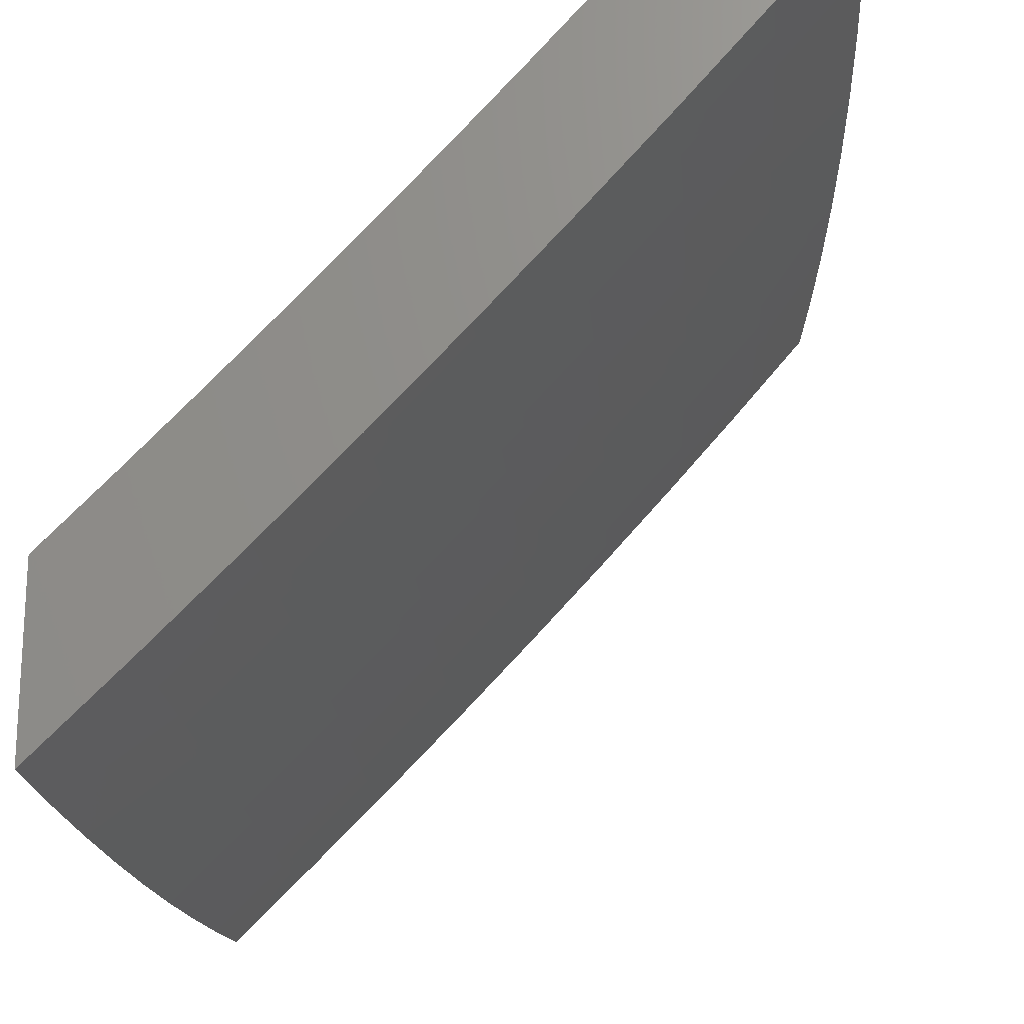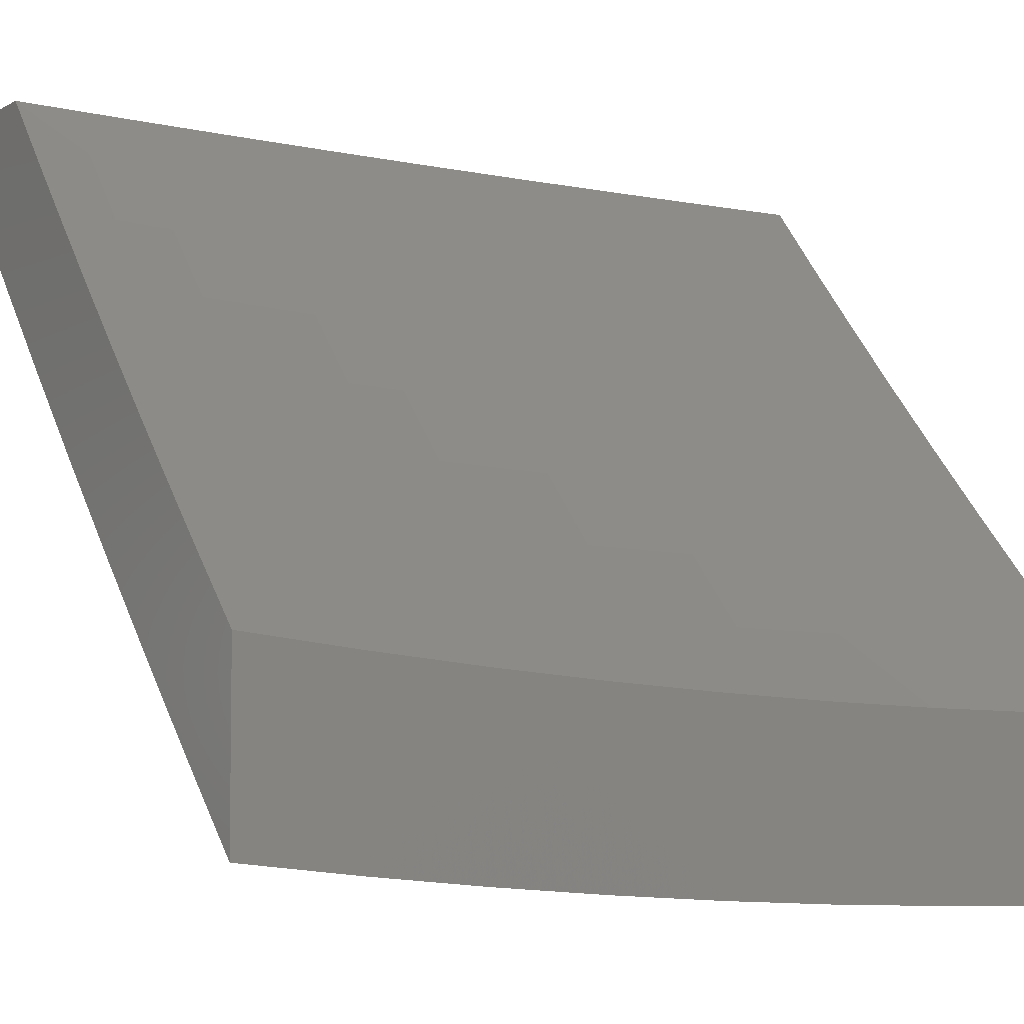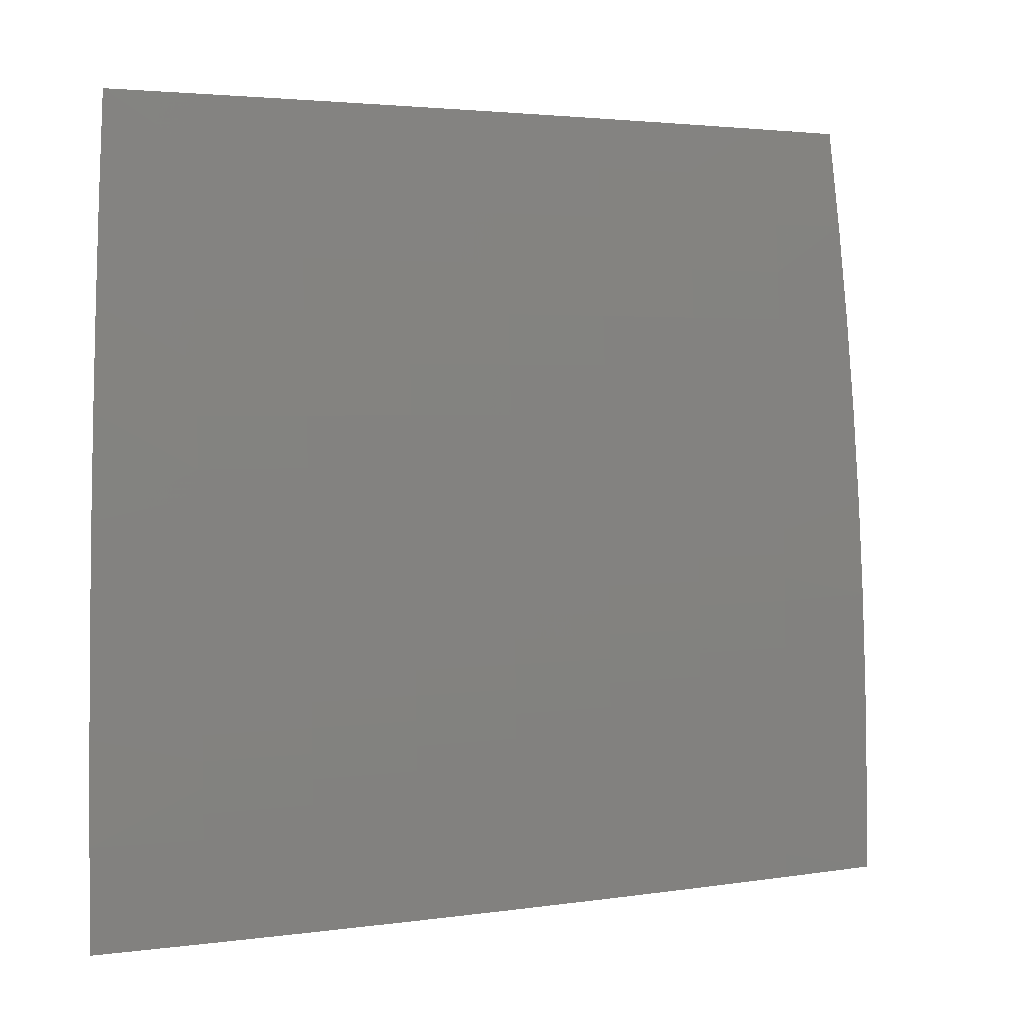
<metadata>
{"format":"stl","ext":"stl","renderer":"f3d","projection":"perspective","resolution":1024,"background":"white","views":[{"elev":-20.4,"azim":-174.9,"up":"+Y"},{"elev":-5.4,"azim":58.5,"up":"+Y"},{"elev":2.9,"azim":-74.5,"up":"+Z"}]}
</metadata>
<code>
# stl→obj: 337 verts, 670 faces
v -8.655 -7.104 0
v -8.655 -7.104 0.03078
v -8.743 -7 0
v -8.655 -7.104 0.06159
v -8.743 -7 0.1253
v -8.655 -7.104 0.09243
v -8.654 -7.104 0.1233
v -8.565 -7.207 0.1233
v -8.564 -7.207 0.1542
v -8.473 -7.309 0.1542
v -8.473 -7.309 0.1852
v -8.381 -7.41 0.1852
v -8.38 -7.41 0.2161
v -8.287 -7.51 0.2161
v -8.286 -7.509 0.2471
v -8.191 -7.608 0.2471
v -8.191 -7.608 0.2782
v -8.095 -7.705 0.2782
v -8.094 -7.705 0.3092
v -8 -7.8 0.2505
v -8 -7.796 0.3757
v -8.565 -7.208 0.03078
v -8.565 -7.208 0
v -8.474 -7.31 0.03078
v -8.474 -7.31 0
v -8.382 -7.411 0.03078
v -8.382 -7.411 0
v -8.288 -7.511 0.03078
v -8.288 -7.511 0
v -8.193 -7.61 0.03078
v -8.193 -7.61 0
v -8.097 -7.708 0.03078
v -8.097 -7.708 0
v -8 -7.804 0
v -8.097 -7.707 0.06159
v -8 -7.803 0.1253
v -8.097 -7.707 0.09243
v -8.097 -7.707 0.1233
v -8.193 -7.61 0.09243
v -8.193 -7.609 0.1233
v -8.288 -7.511 0.09243
v -8.288 -7.511 0.1233
v -8.381 -7.411 0.09243
v -8.381 -7.411 0.1233
v -8.474 -7.31 0.09243
v -8.474 -7.31 0.1233
v -8.565 -7.208 0.09243
v -8.096 -7.707 0.1852
v -8.097 -7.707 0.1542
v -8 -7.79 0.5008
v -8.092 -7.702 0.4338
v -8.092 -7.703 0.4026
v -8.093 -7.704 0.3715
v -8.189 -7.606 0.3715
v -8.19 -7.607 0.3403
v -8.285 -7.508 0.3403
v -8.285 -7.508 0.3092
v -8.379 -7.408 0.3092
v -8.379 -7.409 0.2782
v -8.472 -7.308 0.2782
v -8.472 -7.308 0.2471
v -8.563 -7.206 0.2471
v -8.564 -7.206 0.2161
v -8.653 -7.103 0.2161
v -8.654 -7.104 0.1852
v -8.74 -7 0.2505
v -8 -7.781 0.6258
v -8.088 -7.699 0.5589
v -8.089 -7.7 0.5276
v -8.09 -7.701 0.4963
v -8.186 -7.603 0.4963
v -8.187 -7.604 0.465
v -8.282 -7.505 0.465
v -8.282 -7.506 0.4338
v -8.376 -7.406 0.4338
v -8.377 -7.407 0.4026
v -8.469 -7.305 0.4026
v -8.47 -7.306 0.3715
v -8.561 -7.204 0.3715
v -8.562 -7.205 0.3403
v -8.651 -7.101 0.3403
v -8.652 -7.102 0.3092
v -8.736 -7 0.3756
v -8 -7.771 0.7507
v -8.083 -7.694 0.6844
v -8.086 -7.697 0.6216
v -8.184 -7.601 0.5589
v -8.185 -7.602 0.5276
v -8.28 -7.503 0.5276
v -8.281 -7.504 0.4963
v -8.374 -7.404 0.4963
v -8.375 -7.405 0.465
v -8.467 -7.304 0.465
v -8.468 -7.305 0.4338
v -8.559 -7.203 0.4338
v -8.56 -7.203 0.4026
v -8.65 -7.1 0.4026
v -8.651 -7.101 0.3715
v -8 -7.76 0.8754
v -8.078 -7.689 0.8103
v -8.081 -7.692 0.7473
v -8.179 -7.597 0.6844
v -8.182 -7.599 0.6216
v -8.276 -7.5 0.6216
v -8.279 -7.502 0.5589
v -8.372 -7.402 0.5589
v -8.373 -7.403 0.5276
v -8.465 -7.302 0.5276
v -8.466 -7.303 0.4963
v -8.557 -7.201 0.4963
v -8.558 -7.202 0.465
v -8.648 -7.099 0.465
v -8.649 -7.099 0.4338
v -8.73 -7 0.5007
v -8 -7.746 1
v -8.071 -7.683 0.9367
v -8.075 -7.686 0.8734
v -8.174 -7.591 0.8103
v -8.177 -7.594 0.7473
v -8.271 -7.495 0.7473
v -8.274 -7.498 0.6844
v -8.367 -7.398 0.6844
v -8.37 -7.4 0.6216
v -8.462 -7.299 0.6216
v -8.464 -7.301 0.5589
v -8.555 -7.199 0.5589
v -8.556 -7.2 0.5276
v -8.646 -7.097 0.5276
v -8.647 -7.098 0.4963
v -8.09 -7.656 1
v -8.167 -7.585 0.9367
v -8.17 -7.588 0.8734
v -8.265 -7.49 0.8734
v -8.268 -7.493 0.8103
v -8.362 -7.393 0.8103
v -8.365 -7.396 0.7473
v -8.457 -7.295 0.7473
v -8.46 -7.297 0.6844
v -8.551 -7.195 0.6844
v -8.553 -7.197 0.6216
v -8.643 -7.094 0.6216
v -8.645 -7.096 0.5589
v -8.722 -7 0.6257
v -8.179 -7.566 1
v -8.262 -7.486 0.9367
v -8.358 -7.39 0.8734
v -8.454 -7.292 0.8103
v -8.548 -7.193 0.7473
v -8.64 -7.092 0.6844
v -8.267 -7.474 1
v -8.355 -7.387 0.9367
v -8.45 -7.289 0.8734
v -8.545 -7.19 0.8103
v -8.637 -7.09 0.7473
v -8.713 -7 0.7506
v -8.353 -7.381 1
v -8.439 -7.287 1
v -8.447 -7.286 0.9367
v -8.524 -7.192 1
v -8.538 -7.184 0.9367
v -8.607 -7.097 1
v -8.627 -7.081 0.9367
v -8.689 -7 1
v -8.702 -7 0.8754
v -8.634 -7.087 0.8103
v -8.631 -7.084 0.8734
v -8.565 -7.208 0.06159
v -8.474 -7.31 0.06159
v -8.382 -7.411 0.06159
v -8.288 -7.511 0.06159
v -8.193 -7.61 0.06159
v -8.654 -7.104 0.1542
v -8.564 -7.207 0.1852
v -8.653 -7.103 0.2471
v -8.652 -7.102 0.2782
v -8.562 -7.205 0.3092
v -8.47 -7.307 0.3403
v -8.378 -7.407 0.3715
v -8.283 -7.506 0.4026
v -8.188 -7.605 0.4338
v -8.091 -7.701 0.465
v -8.563 -7.206 0.2782
v -8.541 -7.187 0.8734
v -8.473 -7.309 0.2161
v -8.38 -7.409 0.2471
v -8.286 -7.509 0.2782
v -8.19 -7.607 0.3092
v -8.094 -7.704 0.3403
v -8.471 -7.307 0.3092
v -8.381 -7.41 0.1542
v -8.287 -7.51 0.1542
v -8.193 -7.609 0.1542
v -8.378 -7.408 0.3403
v -8.287 -7.51 0.1852
v -8.192 -7.609 0.2161
v -8.095 -7.706 0.2471
v -8.284 -7.507 0.3715
v -8.192 -7.609 0.1852
v -8.188 -7.605 0.4026
v -8.096 -7.706 0.2161
v -8 -7.613 0.1253
v -8 -7.614 0
v -8.073 -7.539 0.06158
v -8.073 -7.54 3.525e-35
v -8.146 -7.464 1.208e-34
v -8.146 -7.464 0.06158
v -8.218 -7.389 2.266e-34
v -8.218 -7.389 0.06158
v -8.289 -7.312 3.222e-34
v -8.289 -7.312 0.06158
v -8.36 -7.235 3.776e-34
v -8.36 -7.235 0.06158
v -8.429 -7.157 3.625e-34
v -8.429 -7.157 0.06158
v -8.498 -7.079 2.467e-34
v -8.498 -7.079 0.06158
v -8.567 -7 0
v -8.566 -7 0.1253
v -8.563 -7 0.2505
v -8.497 -7.078 0.1851
v -8.498 -7.079 0.1233
v -8.429 -7.157 0.1233
v -8.359 -7.235 0.1233
v -8.289 -7.312 0.1233
v -8.217 -7.388 0.1233
v -8.146 -7.464 0.1233
v -8.073 -7.539 0.1233
v -8.559 -7 0.3757
v -8.495 -7.076 0.3092
v -8.496 -7.077 0.2471
v -8.427 -7.156 0.2471
v -8.428 -7.157 0.1851
v -8.358 -7.233 0.2471
v -8.359 -7.234 0.1851
v -8.287 -7.311 0.2471
v -8.288 -7.311 0.1851
v -8.216 -7.387 0.2471
v -8.217 -7.388 0.1851
v -8.144 -7.463 0.2471
v -8.145 -7.463 0.1851
v -8.072 -7.538 0.2471
v -8.072 -7.539 0.1851
v -8 -7.61 0.2506
v -8.553 -7 0.5008
v -8.492 -7.074 0.4338
v -8.494 -7.075 0.3714
v -8.425 -7.154 0.3714
v -8.426 -7.155 0.3092
v -8.355 -7.231 0.3714
v -8.357 -7.233 0.3092
v -8.285 -7.308 0.3714
v -8.286 -7.31 0.3092
v -8.214 -7.385 0.3714
v -8.215 -7.386 0.3092
v -8.142 -7.461 0.3714
v -8.143 -7.462 0.3092
v -8.069 -7.536 0.3714
v -8.07 -7.537 0.3092
v -8 -7.606 0.3758
v -8.545 -7 0.6258
v -8.488 -7.071 0.5588
v -8.491 -7.072 0.4962
v -8.422 -7.151 0.4962
v -8.423 -7.152 0.4338
v -8.352 -7.228 0.4962
v -8.354 -7.23 0.4338
v -8.282 -7.305 0.4962
v -8.283 -7.307 0.4338
v -8.21 -7.382 0.4962
v -8.212 -7.383 0.4338
v -8.139 -7.457 0.4962
v -8.14 -7.459 0.4338
v -8.066 -7.532 0.4962
v -8.068 -7.534 0.4338
v -8 -7.599 0.5009
v -8.536 -7 0.7506
v -8.483 -7.066 0.6843
v -8.486 -7.069 0.6215
v -8.417 -7.147 0.6215
v -8.42 -7.149 0.5588
v -8.348 -7.225 0.6215
v -8.35 -7.227 0.5588
v -8.277 -7.301 0.6215
v -8.28 -7.304 0.5588
v -8.206 -7.378 0.6215
v -8.208 -7.38 0.5588
v -8.134 -7.453 0.6215
v -8.136 -7.456 0.5588
v -8.062 -7.528 0.6215
v -8.064 -7.531 0.5588
v -8 -7.591 0.6259
v -8.524 -7 0.8754
v -8.477 -7.061 0.8103
v -8.481 -7.064 0.7473
v -8.412 -7.142 0.7473
v -8.415 -7.145 0.6843
v -8.342 -7.22 0.7473
v -8.345 -7.222 0.6843
v -8.272 -7.297 0.7473
v -8.275 -7.299 0.6843
v -8.201 -7.373 0.7473
v -8.204 -7.376 0.6843
v -8.129 -7.449 0.7473
v -8.132 -7.451 0.6843
v -8.056 -7.524 0.7473
v -8.059 -7.526 0.6843
v -8 -7.581 0.7508
v -8.512 -7 1
v -8.47 -7.055 0.9367
v -8.474 -7.059 0.8734
v -8.405 -7.137 0.8734
v -8.409 -7.14 0.8103
v -8.336 -7.214 0.8734
v -8.339 -7.217 0.8103
v -8.265 -7.291 0.8734
v -8.269 -7.294 0.8103
v -8.194 -7.367 0.8734
v -8.198 -7.37 0.8103
v -8.123 -7.443 0.8734
v -8.126 -7.446 0.8103
v -8.05 -7.518 0.8734
v -8.053 -7.521 0.8103
v -8 -7.569 0.8755
v -8.45 -7.071 1
v -8.402 -7.134 0.9367
v -8.387 -7.142 1
v -8.332 -7.211 0.9367
v -8.324 -7.212 1
v -8.262 -7.288 0.9367
v -8.261 -7.282 1
v -8.196 -7.351 1
v -8.191 -7.364 0.9367
v -8.131 -7.419 1
v -8.119 -7.44 0.9367
v -8.066 -7.487 1
v -8.047 -7.514 0.9367
v -8 -7.555 1
f 1 2 3
f 3 2 4
f 3 4 5
f 5 4 6
f 5 6 7
f 7 6 8
f 7 8 9
f 9 8 10
f 9 10 11
f 11 10 12
f 11 12 13
f 13 12 14
f 13 14 15
f 15 14 16
f 15 16 17
f 17 16 18
f 17 18 19
f 19 18 20
f 19 20 21
f 2 1 22
f 22 1 23
f 22 23 24
f 24 23 25
f 24 25 26
f 26 25 27
f 26 27 28
f 28 27 29
f 28 29 30
f 30 29 31
f 30 31 32
f 32 31 33
f 32 33 34
f 32 34 35
f 35 34 36
f 35 36 37
f 37 36 38
f 37 38 39
f 39 38 40
f 39 40 41
f 41 40 42
f 41 42 43
f 43 42 44
f 43 44 45
f 45 44 46
f 45 46 47
f 47 46 8
f 47 8 6
f 20 48 36
f 36 48 49
f 36 49 38
f 38 49 40
f 50 51 21
f 21 51 52
f 21 52 53
f 53 52 54
f 53 54 55
f 55 54 56
f 55 56 57
f 57 56 58
f 57 58 59
f 59 58 60
f 59 60 61
f 61 60 62
f 61 62 63
f 63 62 64
f 63 64 65
f 65 64 66
f 65 66 5
f 67 68 50
f 50 68 69
f 50 69 70
f 70 69 71
f 70 71 72
f 72 71 73
f 72 73 74
f 74 73 75
f 74 75 76
f 76 75 77
f 76 77 78
f 78 77 79
f 78 79 80
f 80 79 81
f 80 81 82
f 82 81 83
f 82 83 66
f 84 85 67
f 67 85 86
f 67 86 68
f 68 86 87
f 68 87 88
f 88 87 89
f 88 89 90
f 90 89 91
f 90 91 92
f 92 91 93
f 92 93 94
f 94 93 95
f 94 95 96
f 96 95 97
f 96 97 98
f 98 97 83
f 98 83 81
f 99 100 84
f 84 100 101
f 84 101 85
f 85 101 102
f 85 102 103
f 103 102 104
f 103 104 105
f 105 104 106
f 105 106 107
f 107 106 108
f 107 108 109
f 109 108 110
f 109 110 111
f 111 110 112
f 111 112 113
f 113 112 114
f 113 114 83
f 115 116 99
f 99 116 117
f 99 117 100
f 100 117 118
f 100 118 119
f 119 118 120
f 119 120 121
f 121 120 122
f 121 122 123
f 123 122 124
f 123 124 125
f 125 124 126
f 125 126 127
f 127 126 128
f 127 128 129
f 129 128 114
f 129 114 112
f 115 130 116
f 116 130 131
f 116 131 132
f 132 131 133
f 132 133 134
f 134 133 135
f 134 135 136
f 136 135 137
f 136 137 138
f 138 137 139
f 138 139 140
f 140 139 141
f 140 141 142
f 142 141 143
f 142 143 114
f 130 144 131
f 131 144 145
f 131 145 133
f 133 145 146
f 133 146 135
f 135 146 147
f 135 147 137
f 137 147 148
f 137 148 139
f 139 148 149
f 139 149 141
f 141 149 143
f 144 150 145
f 145 150 151
f 145 151 146
f 146 151 152
f 146 152 147
f 147 152 153
f 147 153 148
f 148 153 154
f 148 154 149
f 149 154 155
f 149 155 143
f 150 156 151
f 151 156 157
f 151 157 158
f 158 157 159
f 158 159 160
f 160 159 161
f 160 161 162
f 162 161 163
f 162 163 164
f 155 165 164
f 164 165 166
f 164 166 162
f 162 166 160
f 47 6 4
f 4 2 167
f 167 2 22
f 167 22 168
f 168 22 24
f 168 24 169
f 169 24 26
f 169 26 170
f 170 26 28
f 170 28 171
f 171 28 30
f 171 30 35
f 35 30 32
f 65 5 172
f 172 5 7
f 172 7 9
f 65 172 173
f 173 172 9
f 173 9 11
f 64 174 66
f 66 174 175
f 66 175 82
f 82 175 176
f 82 176 80
f 80 176 177
f 80 177 78
f 78 177 178
f 78 178 76
f 76 178 179
f 76 179 74
f 74 179 180
f 74 180 72
f 72 180 181
f 72 181 70
f 70 181 50
f 64 62 174
f 174 62 182
f 174 182 175
f 175 182 176
f 113 83 97
f 96 98 79
f 79 98 81
f 111 113 95
f 95 113 97
f 142 114 128
f 127 129 110
f 110 129 112
f 140 142 126
f 126 142 128
f 165 155 154
f 154 153 165
f 165 153 183
f 165 183 166
f 166 183 160
f 45 47 167
f 167 47 4
f 45 167 168
f 10 8 46
f 65 173 63
f 63 173 184
f 63 184 61
f 61 184 185
f 61 185 59
f 59 185 186
f 59 186 57
f 57 186 187
f 57 187 55
f 55 187 188
f 55 188 53
f 53 188 21
f 184 173 11
f 62 60 182
f 182 60 189
f 182 189 176
f 176 189 177
f 94 96 77
f 77 96 79
f 109 111 93
f 93 111 95
f 125 127 108
f 108 127 110
f 138 140 124
f 124 140 126
f 158 160 183
f 158 183 152
f 152 183 153
f 43 45 168
f 43 168 169
f 10 46 190
f 190 46 44
f 190 44 191
f 191 44 42
f 191 42 192
f 192 42 40
f 192 40 49
f 185 184 13
f 13 184 11
f 60 58 189
f 189 58 193
f 189 193 177
f 177 193 178
f 92 94 75
f 75 94 77
f 107 109 91
f 91 109 93
f 123 125 106
f 106 125 108
f 136 138 122
f 122 138 124
f 151 158 152
f 41 43 169
f 41 169 170
f 10 190 12
f 12 190 194
f 12 194 14
f 14 194 195
f 14 195 16
f 16 195 196
f 16 196 18
f 18 196 20
f 194 190 191
f 186 185 15
f 15 185 13
f 58 56 193
f 193 56 197
f 193 197 178
f 178 197 179
f 90 92 73
f 73 92 75
f 105 107 89
f 89 107 91
f 121 123 104
f 104 123 106
f 134 136 120
f 120 136 122
f 39 41 170
f 39 170 171
f 194 191 198
f 198 191 192
f 198 192 48
f 48 192 49
f 187 186 17
f 17 186 15
f 56 54 197
f 197 54 199
f 197 199 179
f 179 199 180
f 88 90 71
f 71 90 73
f 103 105 87
f 87 105 89
f 119 121 102
f 102 121 104
f 132 134 118
f 118 134 120
f 37 39 171
f 37 171 35
f 194 198 195
f 195 198 200
f 195 200 196
f 196 200 20
f 200 198 48
f 188 187 19
f 19 187 17
f 54 52 199
f 199 52 51
f 199 51 180
f 180 51 181
f 68 88 69
f 69 88 71
f 85 103 86
f 86 103 87
f 100 119 101
f 101 119 102
f 116 132 117
f 117 132 118
f 20 200 48
f 21 188 19
f 50 181 51
f 201 202 203
f 203 202 204
f 203 204 205
f 203 205 206
f 206 205 207
f 206 207 208
f 208 207 209
f 208 209 210
f 210 209 211
f 210 211 212
f 212 211 213
f 212 213 214
f 214 213 215
f 214 215 216
f 216 215 217
f 216 217 218
f 219 220 218
f 218 220 221
f 218 221 216
f 216 221 222
f 216 222 214
f 214 222 223
f 214 223 212
f 212 223 224
f 212 224 210
f 210 224 225
f 210 225 208
f 208 225 226
f 208 226 206
f 206 226 227
f 206 227 203
f 203 227 201
f 228 229 219
f 219 229 230
f 219 230 220
f 220 230 231
f 220 231 232
f 232 231 233
f 232 233 234
f 234 233 235
f 234 235 236
f 236 235 237
f 236 237 238
f 238 237 239
f 238 239 240
f 240 239 241
f 240 241 242
f 242 241 243
f 242 243 201
f 244 245 228
f 228 245 246
f 228 246 229
f 229 246 247
f 229 247 248
f 248 247 249
f 248 249 250
f 250 249 251
f 250 251 252
f 252 251 253
f 252 253 254
f 254 253 255
f 254 255 256
f 256 255 257
f 256 257 258
f 258 257 259
f 258 259 243
f 260 261 244
f 244 261 262
f 244 262 245
f 245 262 263
f 245 263 264
f 264 263 265
f 264 265 266
f 266 265 267
f 266 267 268
f 268 267 269
f 268 269 270
f 270 269 271
f 270 271 272
f 272 271 273
f 272 273 274
f 274 273 275
f 274 275 259
f 276 277 260
f 260 277 278
f 260 278 261
f 261 278 279
f 261 279 280
f 280 279 281
f 280 281 282
f 282 281 283
f 282 283 284
f 284 283 285
f 284 285 286
f 286 285 287
f 286 287 288
f 288 287 289
f 288 289 290
f 290 289 291
f 290 291 275
f 292 293 276
f 276 293 294
f 276 294 277
f 277 294 295
f 277 295 296
f 296 295 297
f 296 297 298
f 298 297 299
f 298 299 300
f 300 299 301
f 300 301 302
f 302 301 303
f 302 303 304
f 304 303 305
f 304 305 306
f 306 305 307
f 306 307 291
f 308 309 292
f 292 309 310
f 292 310 293
f 293 310 311
f 293 311 312
f 312 311 313
f 312 313 314
f 314 313 315
f 314 315 316
f 316 315 317
f 316 317 318
f 318 317 319
f 318 319 320
f 320 319 321
f 320 321 322
f 322 321 323
f 322 323 307
f 308 324 309
f 309 324 325
f 309 325 310
f 310 325 311
f 324 326 325
f 325 326 327
f 325 327 311
f 311 327 313
f 326 328 327
f 327 328 329
f 327 329 313
f 313 329 315
f 328 330 329
f 329 330 331
f 329 331 332
f 332 331 333
f 332 333 334
f 334 333 335
f 334 335 336
f 336 335 337
f 336 337 323
f 242 201 227
f 258 243 241
f 240 242 226
f 226 242 227
f 274 259 257
f 256 258 239
f 239 258 241
f 290 275 273
f 272 274 255
f 255 274 257
f 306 291 289
f 288 290 271
f 271 290 273
f 322 307 305
f 304 306 287
f 287 306 289
f 336 323 321
f 320 322 303
f 303 322 305
f 334 336 319
f 319 336 321
f 238 240 225
f 225 240 226
f 254 256 237
f 237 256 239
f 270 272 253
f 253 272 255
f 286 288 269
f 269 288 271
f 302 304 285
f 285 304 287
f 318 320 301
f 301 320 303
f 332 334 317
f 317 334 319
f 236 238 224
f 224 238 225
f 252 254 235
f 235 254 237
f 268 270 251
f 251 270 253
f 284 286 267
f 267 286 269
f 300 302 283
f 283 302 285
f 316 318 299
f 299 318 301
f 315 329 332
f 332 317 315
f 234 236 223
f 223 236 224
f 250 252 233
f 233 252 235
f 266 268 249
f 249 268 251
f 282 284 265
f 265 284 267
f 298 300 281
f 281 300 283
f 314 316 297
f 297 316 299
f 232 234 222
f 222 234 223
f 248 250 231
f 231 250 233
f 264 266 247
f 247 266 249
f 280 282 263
f 263 282 265
f 296 298 279
f 279 298 281
f 312 314 295
f 295 314 297
f 220 232 221
f 221 232 222
f 229 248 230
f 230 248 231
f 245 264 246
f 246 264 247
f 261 280 262
f 262 280 263
f 277 296 278
f 278 296 279
f 293 312 294
f 294 312 295
f 99 291 115
f 115 291 307
f 115 307 323
f 99 84 291
f 291 84 275
f 275 84 67
f 275 67 259
f 259 67 50
f 259 50 243
f 243 50 21
f 243 21 20
f 243 20 201
f 201 20 36
f 201 36 202
f 202 36 34
f 323 337 115
f 34 33 202
f 202 33 204
f 204 33 31
f 204 31 205
f 205 31 29
f 205 29 207
f 207 29 27
f 207 27 209
f 209 27 211
f 211 27 25
f 211 25 213
f 213 25 23
f 213 23 215
f 215 23 1
f 215 1 217
f 217 1 3
f 163 161 308
f 308 161 324
f 324 161 159
f 324 159 326
f 326 159 157
f 326 157 328
f 328 157 156
f 328 156 330
f 330 156 331
f 331 156 150
f 331 150 333
f 333 150 144
f 333 144 335
f 335 144 130
f 335 130 337
f 337 130 115
f 3 5 217
f 217 5 218
f 218 5 66
f 218 66 219
f 219 66 83
f 219 83 114
f 219 114 228
f 228 114 143
f 228 143 244
f 244 143 155
f 244 155 260
f 260 155 164
f 260 164 163
f 308 292 163
f 163 292 276
f 163 276 260

</code>
